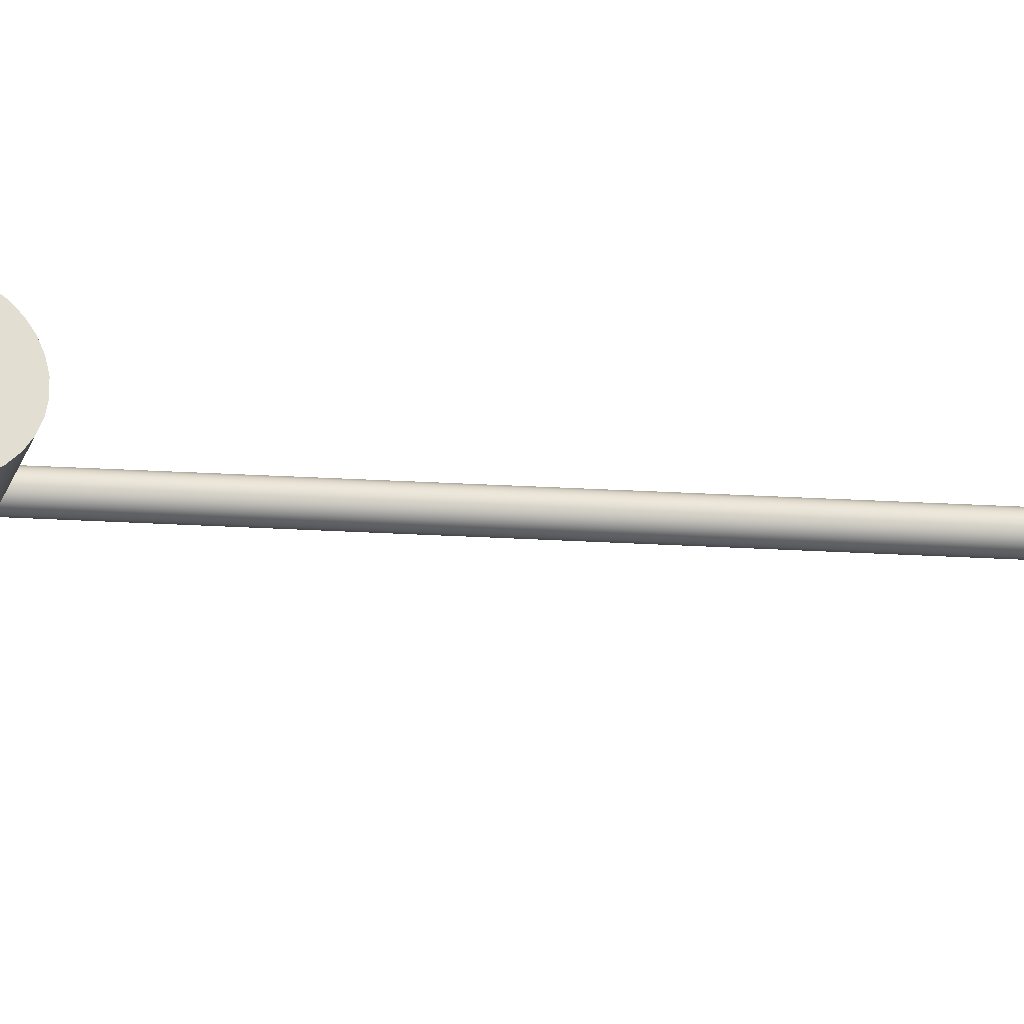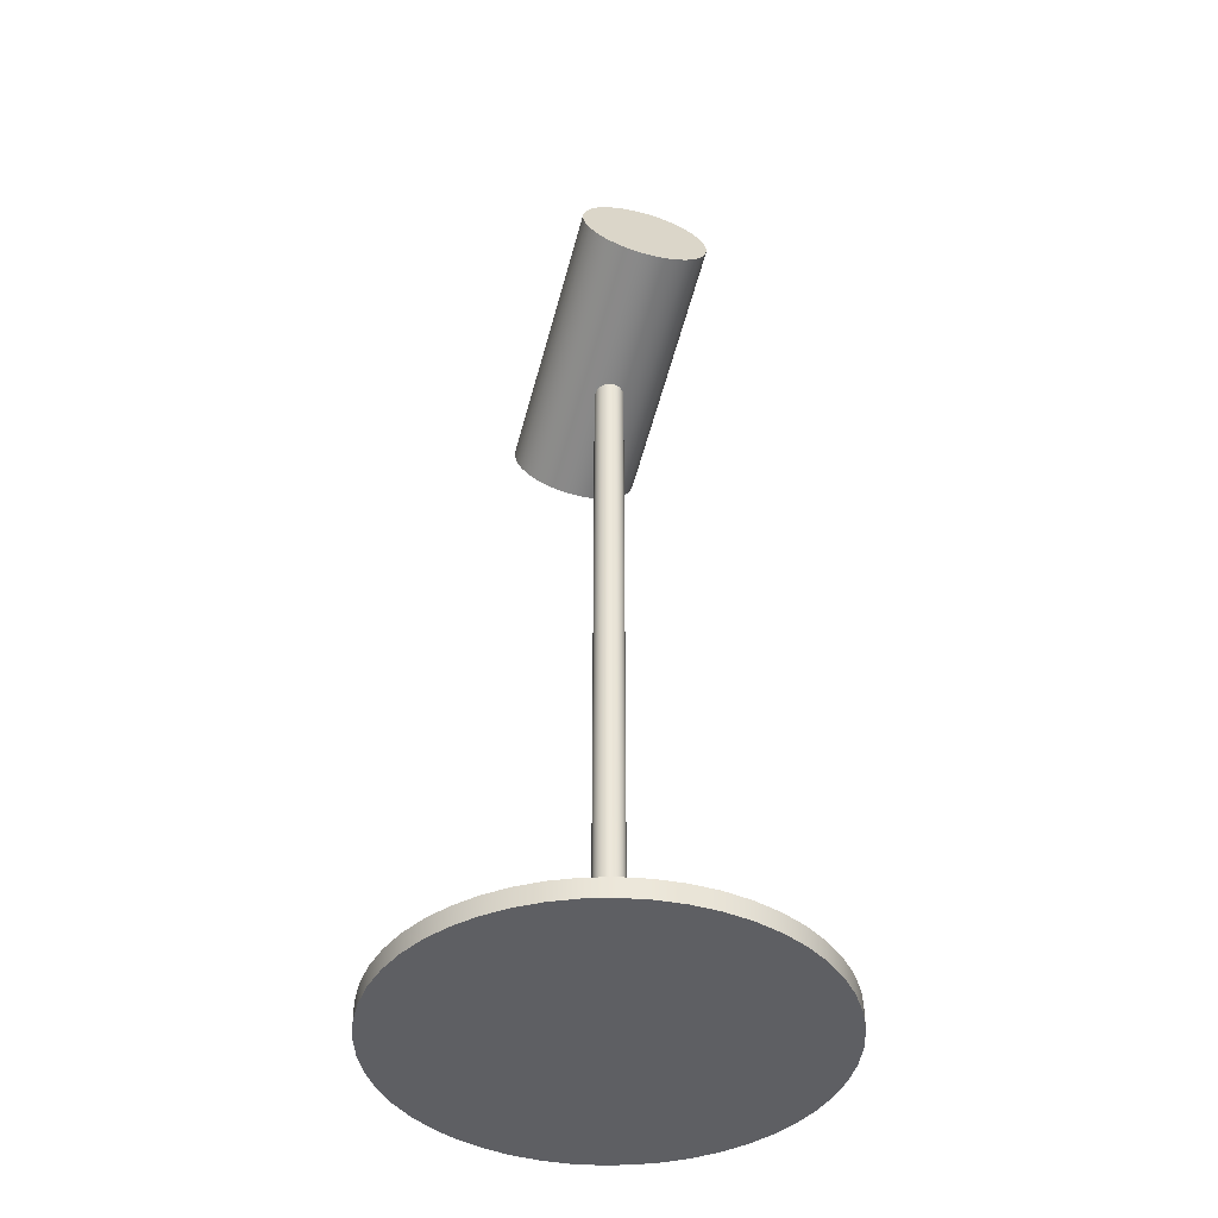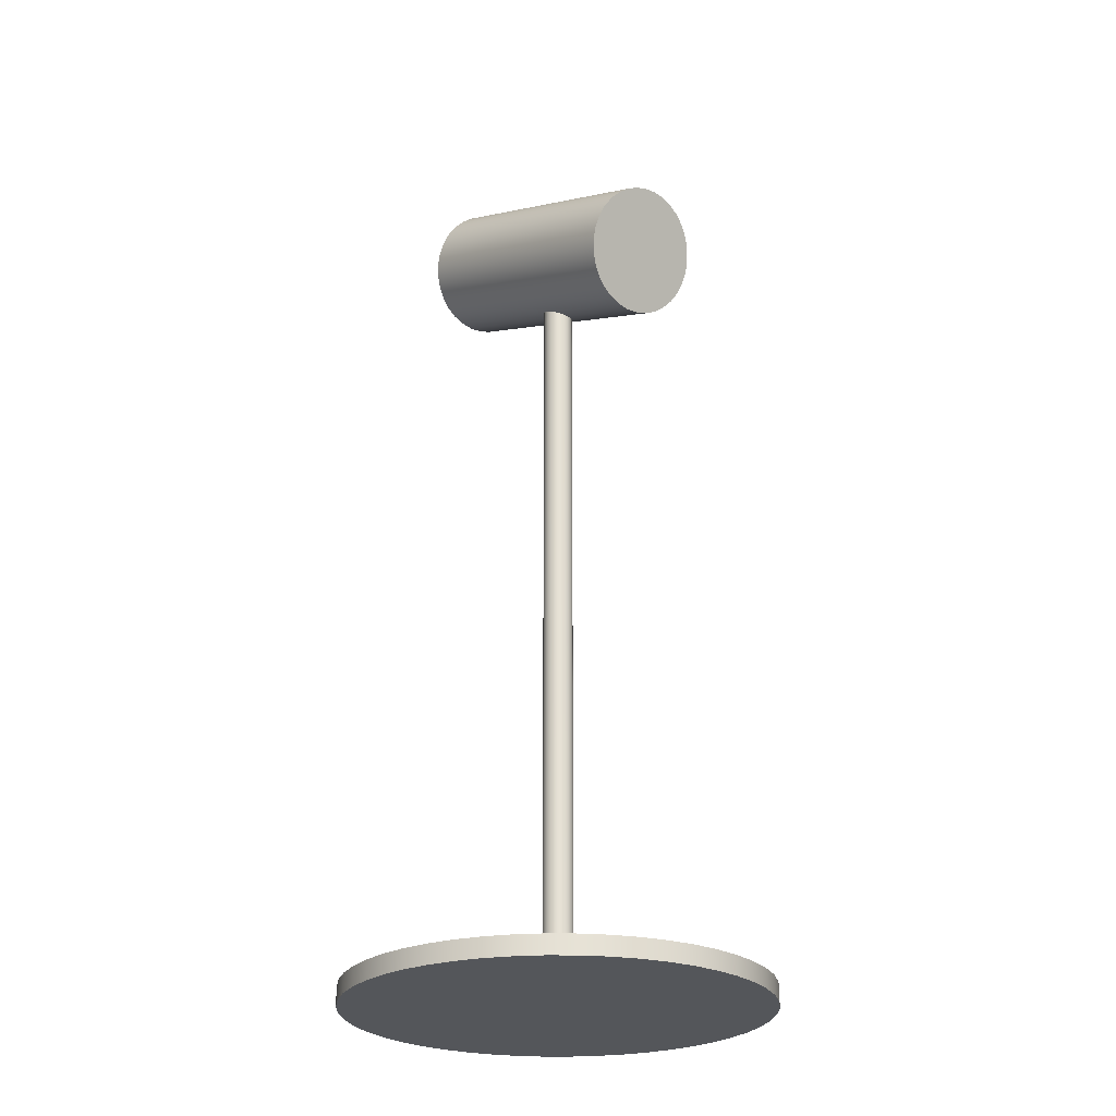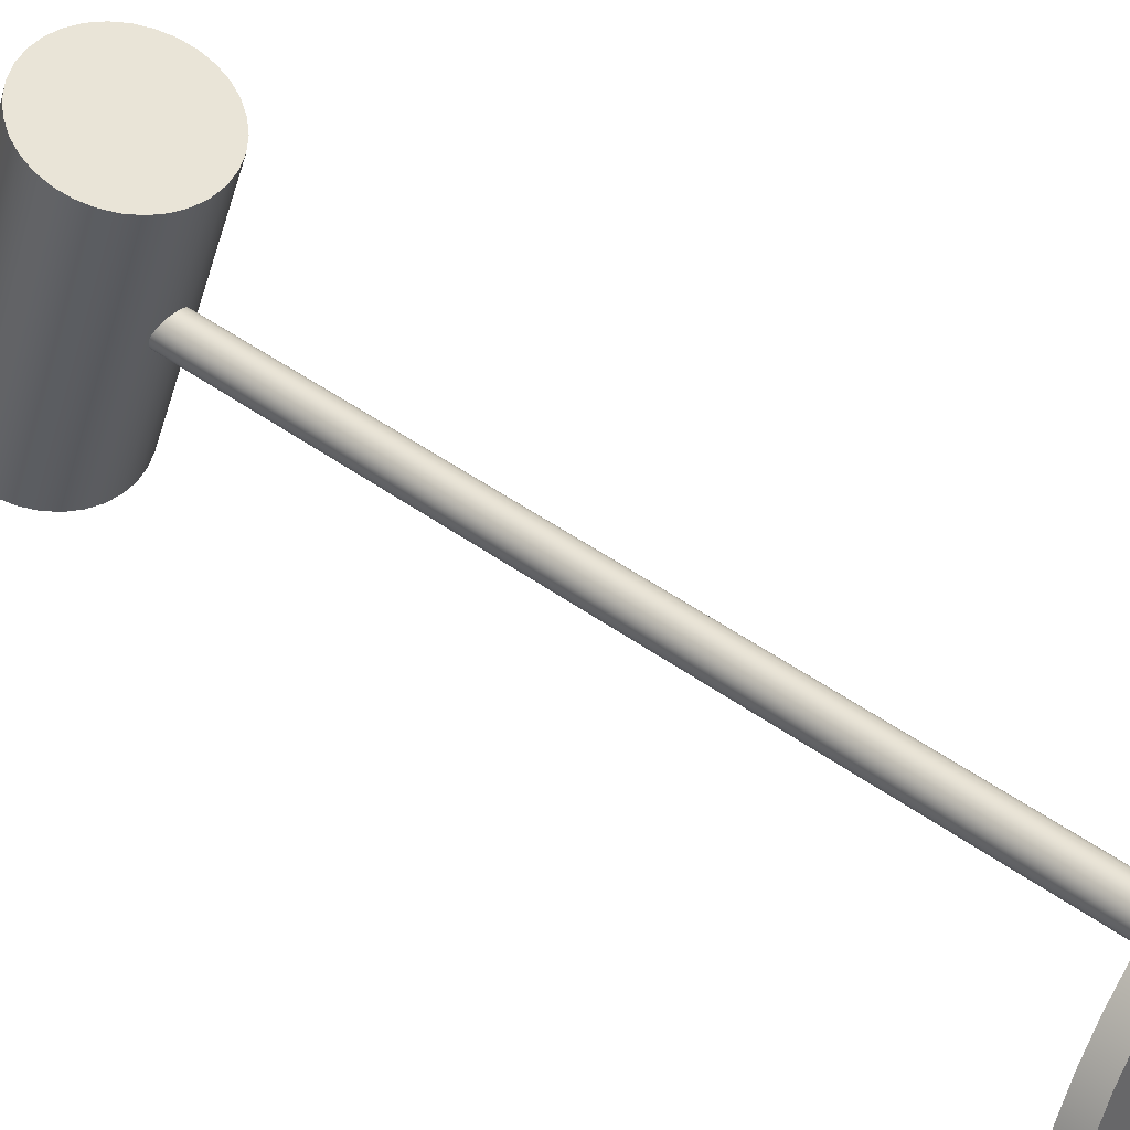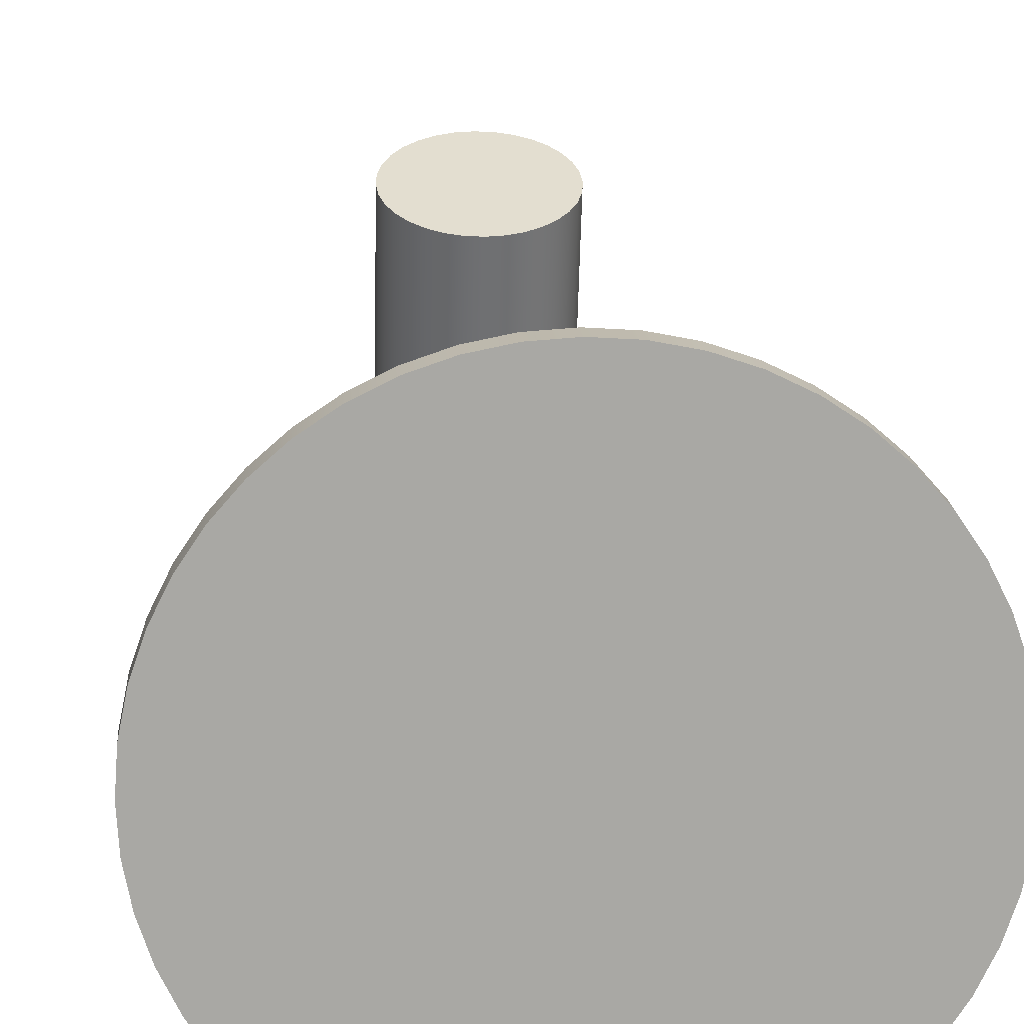
<metadata>
{"format":"obj","ext":"obj","renderer":"f3d","projection":"perspective","resolution":1024,"background":"white","views":[{"elev":61.5,"azim":-87.3,"up":"+Z"},{"elev":-41.5,"azim":163.2,"up":"+Y"},{"elev":-25.2,"azim":-42.1,"up":"+Y"},{"elev":41.5,"azim":-47.9,"up":"+Z"},{"elev":15.4,"azim":-3.8,"up":"+Z"}]}
</metadata>
<code>
o rift_camera
v 0.01716 0.01395 -0.03265
v 0.01617 0.01704 -0.03153
v 0.01617 -0.00793 0.03707
v 0.01716 -0.01101 0.03595
v 0.01455 0.01988 -0.03049
v 0.01455 -0.005088 0.0381
v 0.01238 0.02237 -0.02959
v 0.01238 -0.002595 0.03901
v 0.009724 0.02442 -0.02884
v 0.009724 -0.00055 0.03975
v 0.006698 0.02594 -0.02829
v 0.006698 0.00097 0.04031
v 0.003415 0.02687 -0.02795
v 0.003415 0.001906 0.04065
v 1e-06 0.02719 -0.02783
v 1e-06 0.002221 0.04076
v -0.003413 0.02687 -0.02795
v -0.003413 0.001906 0.04065
v -0.006696 0.02594 -0.02829
v -0.006696 0.00097 0.04031
v -0.009721 0.02442 -0.02884
v -0.009721 -0.00055 0.03976
v -0.01237 0.02237 -0.02959
v -0.01237 -0.002595 0.03901
v -0.01455 0.01988 -0.03049
v -0.01455 -0.005088 0.0381
v -0.01617 0.01704 -0.03153
v -0.01617 -0.00793 0.03707
v -0.01716 0.01395 -0.03265
v -0.01716 -0.01101 0.03595
v -0.0175 0.01074 -0.03382
v -0.0175 -0.01422 0.03478
v -0.01716 0.007537 -0.03499
v -0.01716 -0.01743 0.03361
v -0.01617 0.004451 -0.03611
v -0.01617 -0.02052 0.03249
v -0.01455 0.001609 -0.03714
v -0.01455 -0.02336 0.03145
v -0.01237 -0.000884 -0.03805
v -0.01237 -0.02585 0.03055
v -0.009721 -0.002929 -0.0388
v -0.009721 -0.0279 0.0298
v -0.006696 -0.004449 -0.03935
v -0.006696 -0.02942 0.02925
v -0.003413 -0.005384 -0.03969
v -0.003413 -0.03035 0.02891
v 1e-06 -0.0057 -0.0398
v 1e-06 -0.03067 0.02879
v 0.003415 -0.005384 -0.03969
v 0.003415 -0.03035 0.02891
v 0.006698 -0.004449 -0.03935
v 0.006698 -0.02942 0.02925
v 0.009724 -0.002929 -0.0388
v 0.009724 -0.0279 0.0298
v 0.01238 -0.000884 -0.03805
v 0.01238 -0.02585 0.03055
v 0.01455 0.001609 -0.03714
v 0.01455 -0.02336 0.03145
v 0.01617 0.004451 -0.03611
v 0.01617 -0.02052 0.03249
v 0.01716 0.007537 -0.03499
v 0.01716 -0.01743 0.03361
v 0.0175 0.01074 -0.03382
v 0.0175 -0.01422 0.03478
v 1e-06 0.01074 -0.03382
v 1e-06 -0.01422 0.03478
v 0.003804 -0.2167 -0.001236
v 0.003236 -0.2167 -0.002351
v 0.003236 -0.00242 -0.002351
v 0.003804 -0.00242 -0.001236
v 0.002351 -0.2167 -0.003236
v 0.002351 -0.00242 -0.003236
v 0.001236 -0.2167 -0.003804
v 0.001236 -0.00242 -0.003804
v 0 -0.2167 -0.004
v 0 -0.00242 -0.004
v -0.001236 -0.2167 -0.003804
v -0.001236 -0.00242 -0.003804
v -0.002351 -0.2167 -0.003236
v -0.002351 -0.00242 -0.003236
v -0.003236 -0.2167 -0.002351
v -0.003236 -0.00242 -0.002351
v -0.003804 -0.2167 -0.001236
v -0.003804 -0.00242 -0.001236
v -0.004 -0.2167 -0
v -0.004 -0.00242 -0
v -0.003804 -0.2167 0.001236
v -0.003804 -0.00242 0.001236
v -0.003236 -0.2167 0.002351
v -0.003236 -0.00242 0.002351
v -0.002351 -0.2167 0.003236
v -0.002351 -0.00242 0.003236
v -0.001236 -0.2167 0.003804
v -0.001236 -0.00242 0.003804
v 0 -0.2167 0.004
v 0 -0.00242 0.004
v 0.001236 -0.2167 0.003804
v 0.001236 -0.00242 0.003804
v 0.002351 -0.2167 0.003236
v 0.002351 -0.00242 0.003236
v 0.003236 -0.2167 0.002351
v 0.003236 -0.00242 0.002351
v 0.003804 -0.2167 0.001236
v 0.003804 -0.00242 0.001236
v 0.004 -0.2167 -0
v 0.004 -0.00242 -0
v 0 -0.2167 -0
v 0 -0.00242 -0
v 0.05453 -0.2217 -0.007179
v 0.05313 -0.2217 -0.01423
v 0.05313 -0.2167 -0.01423
v 0.05453 -0.2167 -0.007179
v 0.05081 -0.2217 -0.02105
v 0.05081 -0.2167 -0.02105
v 0.04763 -0.2217 -0.0275
v 0.04763 -0.2167 -0.0275
v 0.04363 -0.2217 -0.03348
v 0.04363 -0.2167 -0.03348
v 0.03889 -0.2217 -0.03889
v 0.03889 -0.2167 -0.03889
v 0.03348 -0.2217 -0.04363
v 0.03348 -0.2167 -0.04363
v 0.0275 -0.2217 -0.04763
v 0.0275 -0.2167 -0.04763
v 0.02105 -0.2217 -0.05081
v 0.02105 -0.2167 -0.05081
v 0.01423 -0.2217 -0.05313
v 0.01423 -0.2167 -0.05313
v 0.007179 -0.2217 -0.05453
v 0.007179 -0.2167 -0.05453
v 0 -0.2217 -0.055
v 0 -0.2167 -0.055
v -0.007179 -0.2217 -0.05453
v -0.007179 -0.2167 -0.05453
v -0.01423 -0.2217 -0.05313
v -0.01423 -0.2167 -0.05313
v -0.02105 -0.2217 -0.05081
v -0.02105 -0.2167 -0.05081
v -0.0275 -0.2217 -0.04763
v -0.0275 -0.2167 -0.04763
v -0.03348 -0.2217 -0.04363
v -0.03348 -0.2167 -0.04363
v -0.03889 -0.2217 -0.03889
v -0.03889 -0.2167 -0.03889
v -0.04363 -0.2217 -0.03348
v -0.04363 -0.2167 -0.03348
v -0.04763 -0.2217 -0.0275
v -0.04763 -0.2167 -0.0275
v -0.05081 -0.2217 -0.02105
v -0.05081 -0.2167 -0.02105
v -0.05313 -0.2217 -0.01423
v -0.05313 -0.2167 -0.01423
v -0.05453 -0.2217 -0.007179
v -0.05453 -0.2167 -0.007179
v -0.055 -0.2217 -0
v -0.055 -0.2167 -0
v -0.05453 -0.2217 0.007179
v -0.05453 -0.2167 0.007179
v -0.05313 -0.2217 0.01423
v -0.05313 -0.2167 0.01423
v -0.05081 -0.2217 0.02105
v -0.05081 -0.2167 0.02105
v -0.04763 -0.2217 0.0275
v -0.04763 -0.2167 0.0275
v -0.04363 -0.2217 0.03348
v -0.04363 -0.2167 0.03348
v -0.03889 -0.2217 0.03889
v -0.03889 -0.2167 0.03889
v -0.03348 -0.2217 0.04363
v -0.03348 -0.2167 0.04363
v -0.0275 -0.2217 0.04763
v -0.0275 -0.2167 0.04763
v -0.02105 -0.2217 0.05081
v -0.02105 -0.2167 0.05081
v -0.01423 -0.2217 0.05313
v -0.01423 -0.2167 0.05313
v -0.007179 -0.2217 0.05453
v -0.007179 -0.2167 0.05453
v 0 -0.2217 0.055
v 0 -0.2167 0.055
v 0.007179 -0.2217 0.05453
v 0.007179 -0.2167 0.05453
v 0.01423 -0.2217 0.05313
v 0.01423 -0.2167 0.05313
v 0.02105 -0.2217 0.05081
v 0.02105 -0.2167 0.05081
v 0.0275 -0.2217 0.04763
v 0.0275 -0.2167 0.04763
v 0.03348 -0.2217 0.04363
v 0.03348 -0.2167 0.04363
v 0.03889 -0.2217 0.03889
v 0.03889 -0.2167 0.03889
v 0.04363 -0.2217 0.03348
v 0.04363 -0.2167 0.03348
v 0.04763 -0.2217 0.0275
v 0.04763 -0.2167 0.0275
v 0.05081 -0.2217 0.02105
v 0.05081 -0.2167 0.02105
v 0.05313 -0.2217 0.01423
v 0.05313 -0.2167 0.01423
v 0.05453 -0.2217 0.007179
v 0.05453 -0.2167 0.007179
v 0.055 -0.2217 -0
v 0.055 -0.2167 -0
v 0 -0.2217 -0
v 0 -0.2167 -0
f 2 4 1
f 5 3 2
f 5 8 6
f 9 8 7
f 9 12 10
f 13 12 11
f 15 14 13
f 15 18 16
f 17 20 18
f 21 20 19
f 21 24 22
f 25 24 23
f 25 28 26
f 27 30 28
f 31 30 29
f 33 32 31
f 35 34 33
f 35 38 36
f 39 38 37
f 41 40 39
f 41 44 42
f 45 44 43
f 45 48 46
f 49 48 47
f 49 52 50
f 53 52 51
f 53 56 54
f 55 58 56
f 59 58 57
f 59 62 60
f 61 64 62
f 63 4 64
f 2 1 65
f 5 2 65
f 7 5 65
f 9 7 65
f 11 9 65
f 13 11 65
f 15 13 65
f 17 15 65
f 19 17 65
f 21 19 65
f 23 21 65
f 25 23 65
f 27 25 65
f 29 27 65
f 31 29 65
f 33 31 65
f 35 33 65
f 37 35 65
f 39 37 65
f 41 39 65
f 43 41 65
f 45 43 65
f 47 45 65
f 49 47 65
f 51 49 65
f 53 51 65
f 55 53 65
f 57 55 65
f 59 57 65
f 61 59 65
f 63 61 65
f 1 63 65
f 4 3 66
f 3 6 66
f 6 8 66
f 8 10 66
f 10 12 66
f 12 14 66
f 14 16 66
f 16 18 66
f 18 20 66
f 20 22 66
f 22 24 66
f 24 26 66
f 26 28 66
f 28 30 66
f 30 32 66
f 32 34 66
f 34 36 66
f 36 38 66
f 38 40 66
f 40 42 66
f 42 44 66
f 44 46 66
f 46 48 66
f 48 50 66
f 50 52 66
f 52 54 66
f 54 56 66
f 56 58 66
f 58 60 66
f 60 62 66
f 62 64 66
f 64 4 66
f 68 70 67
f 71 69 68
f 73 72 71
f 75 74 73
f 77 76 75
f 79 78 77
f 81 80 79
f 83 82 81
f 85 84 83
f 87 86 85
f 89 88 87
f 91 90 89
f 93 92 91
f 95 94 93
f 97 96 95
f 99 98 97
f 101 100 99
f 103 102 101
f 105 104 103
f 67 106 105
f 68 67 107
f 71 68 107
f 73 71 107
f 75 73 107
f 77 75 107
f 79 77 107
f 81 79 107
f 83 81 107
f 85 83 107
f 87 85 107
f 89 87 107
f 91 89 107
f 93 91 107
f 95 93 107
f 97 95 107
f 99 97 107
f 101 99 107
f 103 101 107
f 105 103 107
f 67 105 107
f 70 69 108
f 69 72 108
f 72 74 108
f 74 76 108
f 76 78 108
f 78 80 108
f 80 82 108
f 82 84 108
f 84 86 108
f 86 88 108
f 88 90 108
f 90 92 108
f 92 94 108
f 94 96 108
f 96 98 108
f 98 100 108
f 100 102 108
f 102 104 108
f 104 106 108
f 106 70 108
f 110 112 109
f 113 111 110
f 115 114 113
f 117 116 115
f 119 118 117
f 121 120 119
f 123 122 121
f 125 124 123
f 127 126 125
f 129 128 127
f 131 130 129
f 133 132 131
f 135 134 133
f 137 136 135
f 139 138 137
f 141 140 139
f 143 142 141
f 145 144 143
f 147 146 145
f 149 148 147
f 151 150 149
f 153 152 151
f 155 154 153
f 157 156 155
f 159 158 157
f 161 160 159
f 163 162 161
f 165 164 163
f 167 166 165
f 169 168 167
f 171 170 169
f 173 172 171
f 175 174 173
f 177 176 175
f 179 178 177
f 181 180 179
f 183 182 181
f 185 184 183
f 187 186 185
f 189 188 187
f 191 190 189
f 193 192 191
f 195 194 193
f 197 196 195
f 199 198 197
f 201 200 199
f 203 202 201
f 109 204 203
f 110 109 205
f 113 110 205
f 115 113 205
f 117 115 205
f 119 117 205
f 121 119 205
f 123 121 205
f 125 123 205
f 127 125 205
f 129 127 205
f 131 129 205
f 133 131 205
f 135 133 205
f 137 135 205
f 139 137 205
f 141 139 205
f 143 141 205
f 145 143 205
f 147 145 205
f 149 147 205
f 151 149 205
f 153 151 205
f 155 153 205
f 157 155 205
f 159 157 205
f 161 159 205
f 163 161 205
f 165 163 205
f 167 165 205
f 169 167 205
f 171 169 205
f 173 171 205
f 175 173 205
f 177 175 205
f 179 177 205
f 181 179 205
f 183 181 205
f 185 183 205
f 187 185 205
f 189 187 205
f 191 189 205
f 193 191 205
f 195 193 205
f 197 195 205
f 199 197 205
f 201 199 205
f 203 201 205
f 109 203 205
f 112 111 206
f 111 114 206
f 114 116 206
f 116 118 206
f 118 120 206
f 120 122 206
f 122 124 206
f 124 126 206
f 126 128 206
f 128 130 206
f 130 132 206
f 132 134 206
f 134 136 206
f 136 138 206
f 138 140 206
f 140 142 206
f 142 144 206
f 144 146 206
f 146 148 206
f 148 150 206
f 150 152 206
f 152 154 206
f 154 156 206
f 156 158 206
f 158 160 206
f 160 162 206
f 162 164 206
f 164 166 206
f 166 168 206
f 168 170 206
f 170 172 206
f 172 174 206
f 174 176 206
f 176 178 206
f 178 180 206
f 180 182 206
f 182 184 206
f 184 186 206
f 186 188 206
f 188 190 206
f 190 192 206
f 192 194 206
f 194 196 206
f 196 198 206
f 198 200 206
f 200 202 206
f 202 204 206
f 204 112 206
f 2 3 4
f 5 6 3
f 5 7 8
f 9 10 8
f 9 11 12
f 13 14 12
f 15 16 14
f 15 17 18
f 17 19 20
f 21 22 20
f 21 23 24
f 25 26 24
f 25 27 28
f 27 29 30
f 31 32 30
f 33 34 32
f 35 36 34
f 35 37 38
f 39 40 38
f 41 42 40
f 41 43 44
f 45 46 44
f 45 47 48
f 49 50 48
f 49 51 52
f 53 54 52
f 53 55 56
f 55 57 58
f 59 60 58
f 59 61 62
f 61 63 64
f 63 1 4
f 68 69 70
f 71 72 69
f 73 74 72
f 75 76 74
f 77 78 76
f 79 80 78
f 81 82 80
f 83 84 82
f 85 86 84
f 87 88 86
f 89 90 88
f 91 92 90
f 93 94 92
f 95 96 94
f 97 98 96
f 99 100 98
f 101 102 100
f 103 104 102
f 105 106 104
f 67 70 106
f 110 111 112
f 113 114 111
f 115 116 114
f 117 118 116
f 119 120 118
f 121 122 120
f 123 124 122
f 125 126 124
f 127 128 126
f 129 130 128
f 131 132 130
f 133 134 132
f 135 136 134
f 137 138 136
f 139 140 138
f 141 142 140
f 143 144 142
f 145 146 144
f 147 148 146
f 149 150 148
f 151 152 150
f 153 154 152
f 155 156 154
f 157 158 156
f 159 160 158
f 161 162 160
f 163 164 162
f 165 166 164
f 167 168 166
f 169 170 168
f 171 172 170
f 173 174 172
f 175 176 174
f 177 178 176
f 179 180 178
f 181 182 180
f 183 184 182
f 185 186 184
f 187 188 186
f 189 190 188
f 191 192 190
f 193 194 192
f 195 196 194
f 197 198 196
f 199 200 198
f 201 202 200
f 203 204 202
f 109 112 204

</code>
